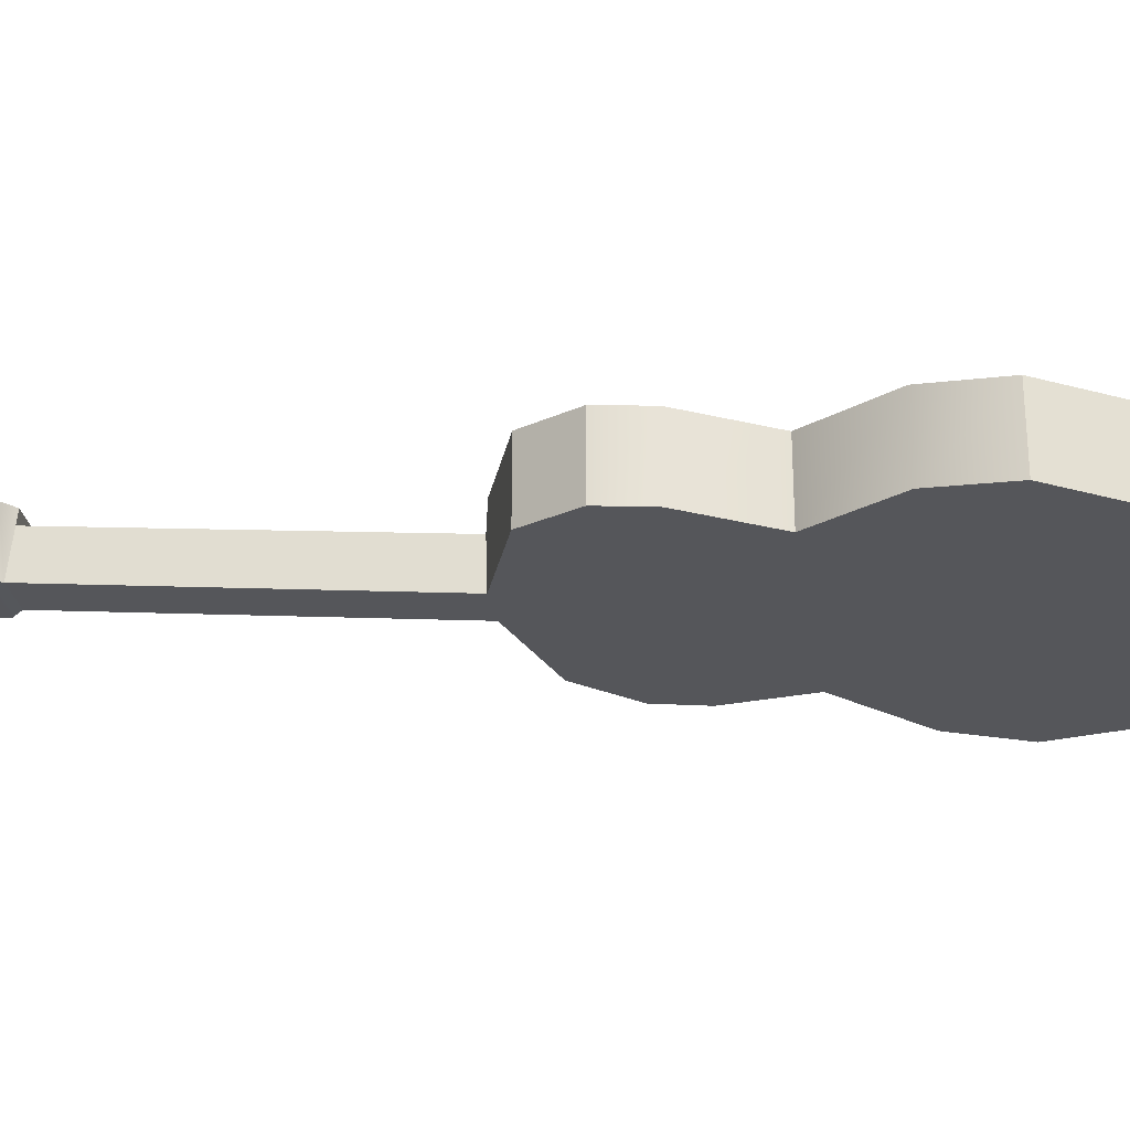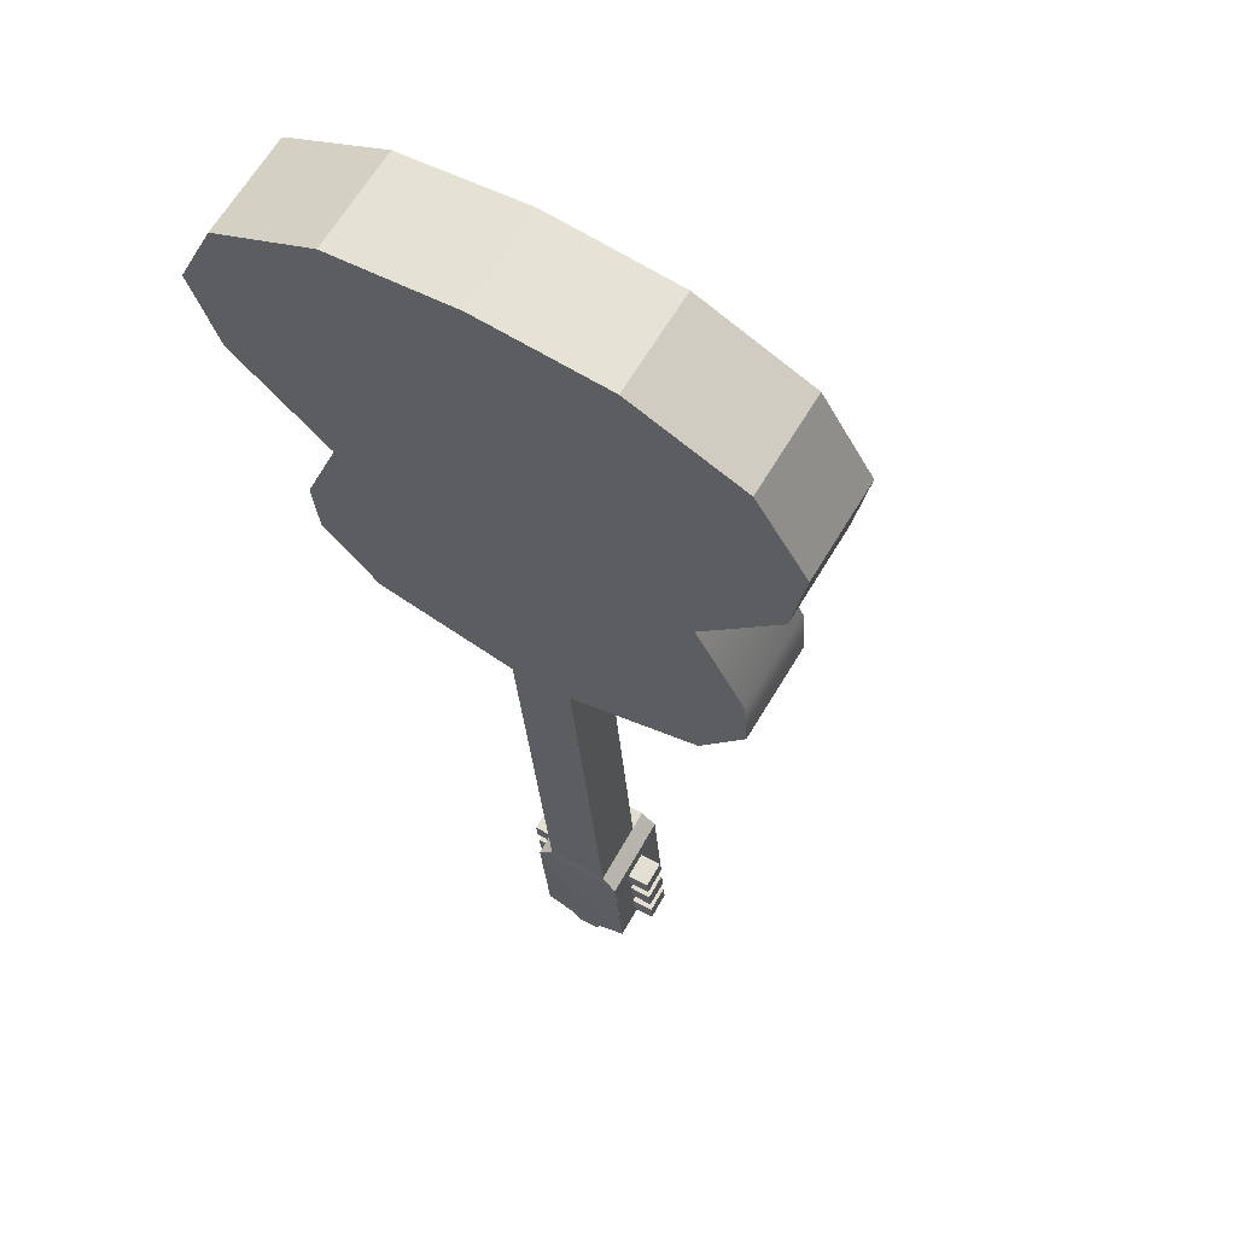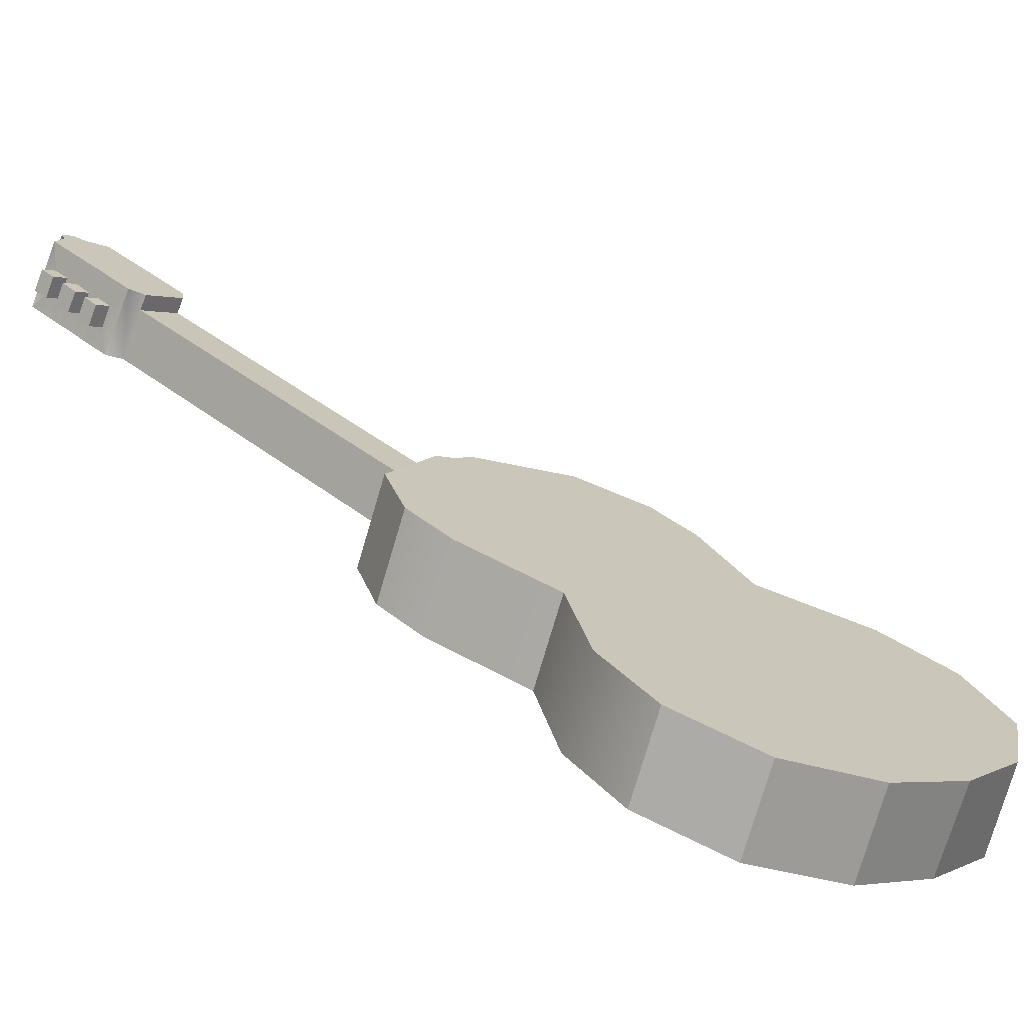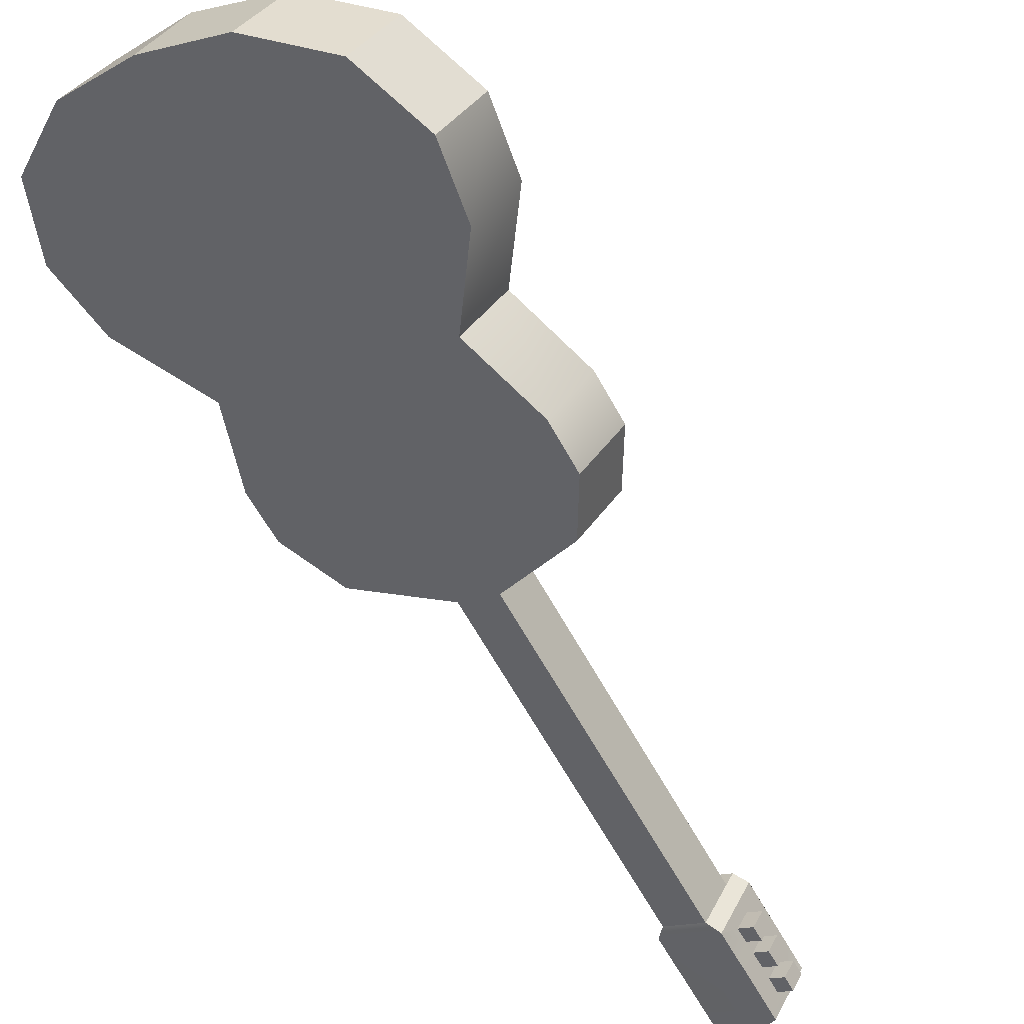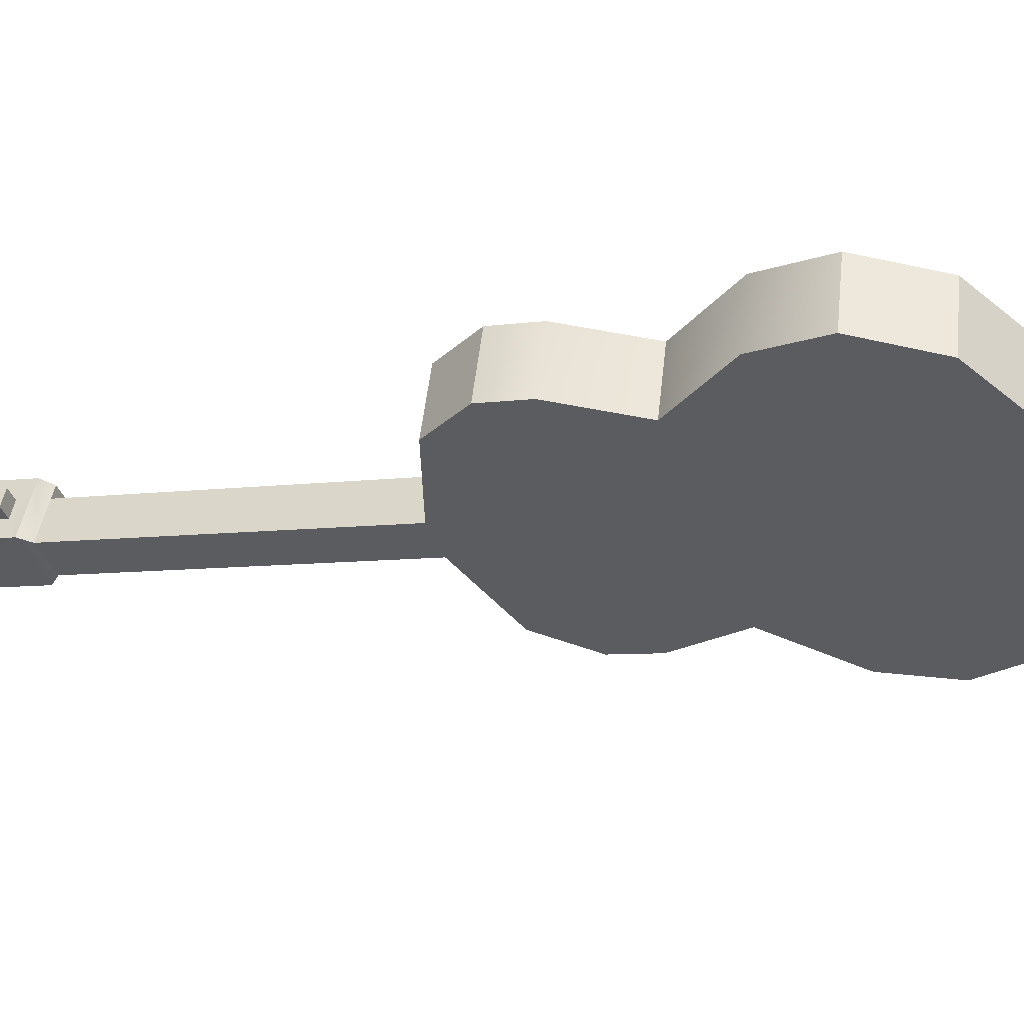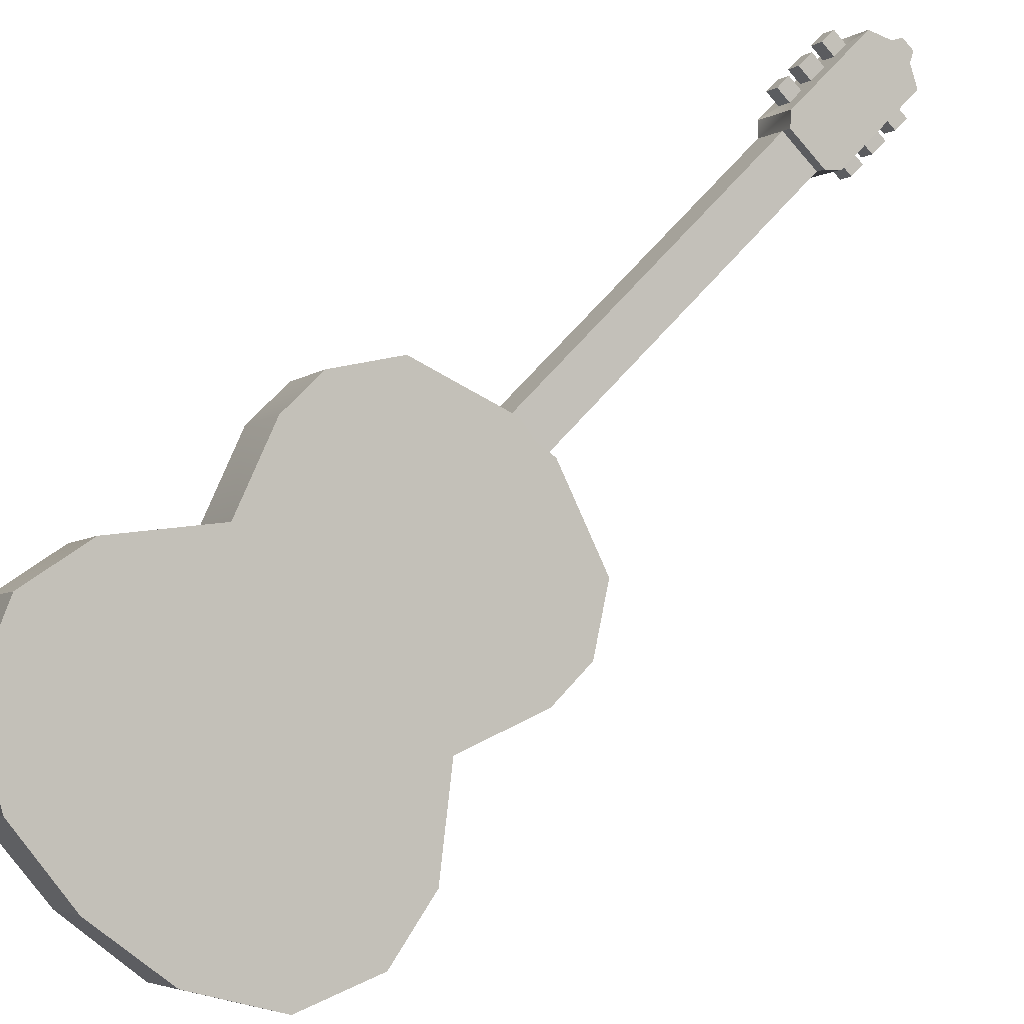
<metadata>
{"format":"obj","ext":"obj","renderer":"f3d","projection":"perspective","resolution":1024,"background":"white","views":[{"elev":3.3,"azim":125.3,"up":"+Z"},{"elev":-24.7,"azim":-151.6,"up":"+Z"},{"elev":38.8,"azim":159.6,"up":"+Z"},{"elev":-64.9,"azim":-125.9,"up":"+Z"},{"elev":-8.6,"azim":138.0,"up":"+Z"},{"elev":67.9,"azim":-113.4,"up":"+Z"}]}
</metadata>
<code>
o g2_pPlane4.001
v -10.11 20.37 -0.5451
v -9.72 20.64 -1.36
v -10.25 19.77 -1.84
v -10.64 19.49 -1.026
v -10.18 18.77 -2.032
v -10.57 18.5 -1.218
v -8.595 15.48 -0.8741
v -8.208 15.75 -1.689
v -7.552 15.29 -1.449
v -7.939 15.02 -0.6344
v -6.411 15.37 -0.8284
v -6.642 15.18 -0.3253
v -6.794 15.09 -0.01475
v -9.26 20.94 0.03212
v -10.04 17.74 -1.115
v -8.995 17.13 -0.7035
v -8.865 16.05 -0.8851
v -6.599 15.24 0.121
v -6.365 15.3 0.258
v -5.578 16.14 0.8658
v -5.512 16.95 1.086
v -5.775 17.52 1.079
v -6.523 18.31 0.868
v -6.32 19.52 1.251
v -6.561 20.4 1.328
v -7.278 21.09 1.11
v -8.284 21.24 0.6136
v -8.863 21.19 -0.782
v -4.546 11.39 -0.7863
v -4.807 11.27 -0.2897
v -4.578 11.21 -0.8697
v -4.93 11.06 -0.2009
v -4.89 11.24 -0.1383
v -3.967 10.68 0.22
v -3.888 10.51 0.2222
v -3.782 10.61 -0.01499
v -3.851 10.76 -0.01661
v -6.195 15.47 -0.6912
v -5.979 15.58 -0.5541
v -4.108 11.6 -0.5082
v -4.042 9.818 -0.01913
v -3.691 9.972 -0.688
v -3.551 10.04 -0.5993
v -3.903 9.884 0.06959
v -4.586 11.38 -0.1536
v -4.448 11.45 0.1422
v -4.369 11.48 -0.01166
v -6.436 15.31 -0.1934
v -6.211 15.39 -0.05179
v -4.503 10.05 -0.5231
v -4.585 10.22 -0.5257
v -4.473 10.27 -0.7392
v -4.388 10.1 -0.7409
v -4.889 10.88 -0.5403
v -4.779 10.93 -0.7538
v -4.698 10.76 -0.751
v -4.813 10.71 -0.5336
v -4.655 10.37 -0.5273
v -4.742 10.57 -0.5365
v -4.632 10.62 -0.746
v -4.542 10.42 -0.741
v -4.086 11.27 -0.02956
v -4.285 11.37 0.2089
v -4.15 11.08 0.2133
v -4.009 11.1 -0.02293
v -4.344 10.12 -0.4222
v -4.23 10.17 -0.6399
v -4.314 10.35 -0.6382
v -4.426 10.3 -0.4247
v -4.73 10.96 -0.4393
v -4.654 10.79 -0.4327
v -4.539 10.84 -0.6501
v -4.62 11.01 -0.6529
v -4.496 10.45 -0.4264
v -4.384 10.5 -0.6401
v -4.473 10.69 -0.645
v -4.583 10.64 -0.4356
v -7.897 21.51 -0.2008
v -6.891 21.37 0.2955
v -6.174 20.68 0.5141
v -5.933 19.79 0.4364
v -6.136 18.59 0.05359
v -5.388 17.79 0.2646
v -5.125 17.22 0.2713
v -5.191 16.41 0.05134
v -8.478 16.32 -1.7
v -8.608 17.41 -1.518
v -9.655 18.02 -1.929
v -3.739 10.8 -0.2303
v -3.669 10.66 -0.2285
v -3.755 10.23 0.2266
v -3.699 10.43 -0.01241
v -3.828 11 -0.2353
v -3.894 11.14 -0.2403
v -3.939 10.95 -0.02585
v -3.541 10.51 0.08854
v -3.426 10.56 -0.1292
v -3.511 10.73 -0.1275
v -3.623 10.68 0.08596
v -3.927 11.34 0.07139
v -3.85 11.17 0.07802
v -3.735 11.22 -0.1394
v -3.816 11.39 -0.1422
v -3.692 10.83 0.08434
v -3.58 10.88 -0.1294
v -3.669 11.07 -0.1343
v -3.78 11.03 0.0751
v -3.585 10.48 -0.2302
v -3.975 11.32 -0.2431
v -3.404 10.38 -0.4423
v -3.933 11.52 -0.46
v -4.069 10.9 0.2179
v -3.536 10.67 -0.4467
v -3.602 10.81 -0.4489
v -3.708 11.03 -0.451
v -3.771 11.17 -0.4557
v -4.611 10.37 -0.1898
v -4.705 10.57 -0.1919
v -4.776 10.73 -0.1965
v -4.428 10.89 -0.8654
v -4.361 10.74 -0.8607
v -4.275 10.56 -0.8586
v -4.203 10.41 -0.8564
v -4.048 10.08 -0.852
v -4.4 9.923 -0.1832
v -4.533 10.21 -0.1876
v -3.794 10.06 -0.7232
v -4.146 9.901 -0.05427
v -3.549 10.17 -0.5675
v -3.901 10.02 0.1013
f 1 2 3 4
f 4 3 5 6
f 7 8 9 10
f 10 9 11 12 13
f 14 1 4 6 15 16 17 7 10 13 18 19 20 21 22 23 24 25 26 27
f 28 2 1 14
f 11 29 30 12
f 29 31 32 33 30
f 34 35 36 37
f 29 11 38 39 40
f 41 42 43 44
f 45 30 33 46 47
f 48 12 30 45 47 49
f 50 51 52 53
f 54 55 56 57
f 58 59 60 61
f 62 63 64 65
f 66 50 53 67
f 67 53 52 68
f 68 52 51 69
f 69 51 50 66
f 70 54 57 71
f 71 57 56 72
f 72 56 55 73
f 73 55 54 70
f 74 58 61 75
f 75 61 60 76
f 76 60 59 77
f 77 59 58 74
f 28 78 79 80 81 82 83 84 85 39 38 11 9 8 86 87 88 5 3 2
f 27 26 79 78
f 26 25 80 79
f 21 20 85 84
f 20 19 49 39 85
f 28 14 27 78
f 48 49 19 18 13 12
f 39 49 47 40
f 89 37 36 90
f 36 35 91 92
f 93 94 65 95
f 96 97 98 99
f 100 101 102 103
f 104 105 106 107
f 92 108 97 96
f 108 90 98 97
f 90 36 99 98
f 36 92 96 99
f 62 65 101 100
f 65 94 102 101
f 94 109 103 102
f 109 62 100 103
f 37 89 105 104
f 89 93 106 105
f 93 95 107 106
f 95 37 104 107
f 110 108 92 91
f 68 69 74 75
f 76 77 71 72
f 62 109 111 63
f 65 64 112 95
f 34 37 95 112
f 108 110 113 90
f 90 113 114 89
f 89 114 115 93
f 93 115 116 94
f 94 116 111 109
f 74 117 118 77
f 71 119 32 70
f 70 32 31 73
f 72 73 31 120
f 75 76 121 122
f 68 75 122 123
f 66 67 124 125
f 66 125 126 69
f 6 5 88 15
f 15 88 87 16
f 16 87 86 17
f 17 86 8 7
f 124 127 128 125
f 127 42 41 128
f 31 29 40 111
f 124 123 122 121 120 31 111 116 115 114 113 110
f 127 124 110 129
f 42 127 129 43
f 128 41 44 130
f 125 128 130 91
f 32 119 118 117 126 125 91 35 34 112 64 63
f 33 32 63 46
f 25 24 81 80
f 24 23 82 81
f 23 22 83 82
f 22 21 84 83
f 40 47 46 63 111
f 110 91 130 129
f 129 130 44 43
f 117 74 69 126
f 119 71 77 118
f 120 121 76 72
f 123 124 67 68

</code>
